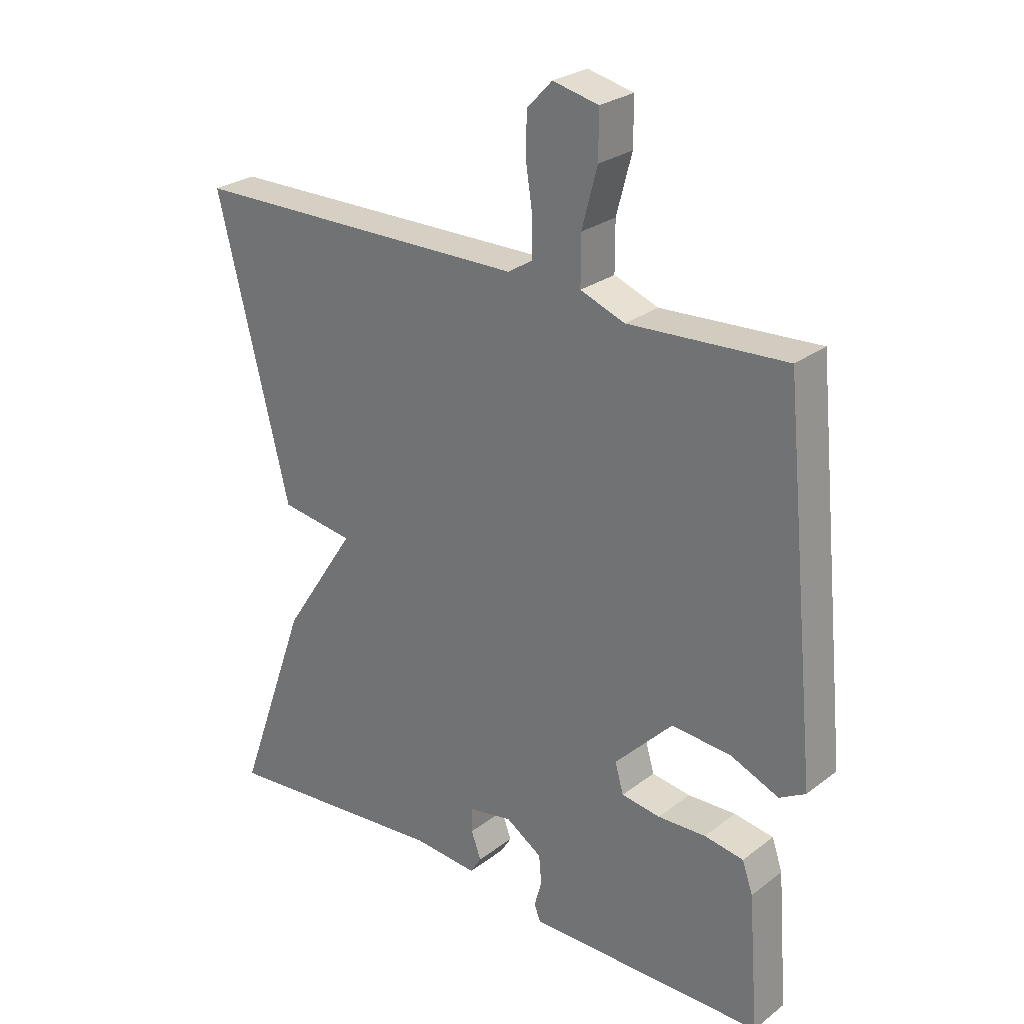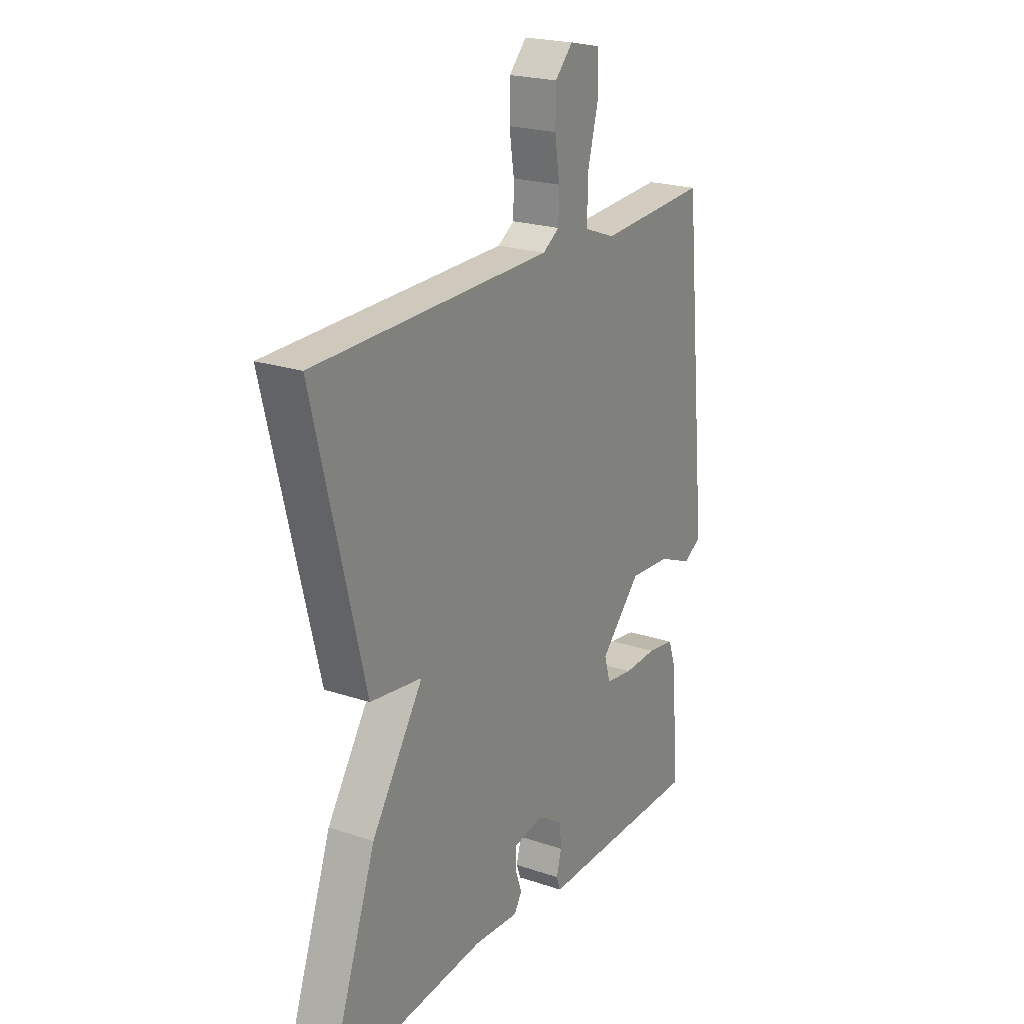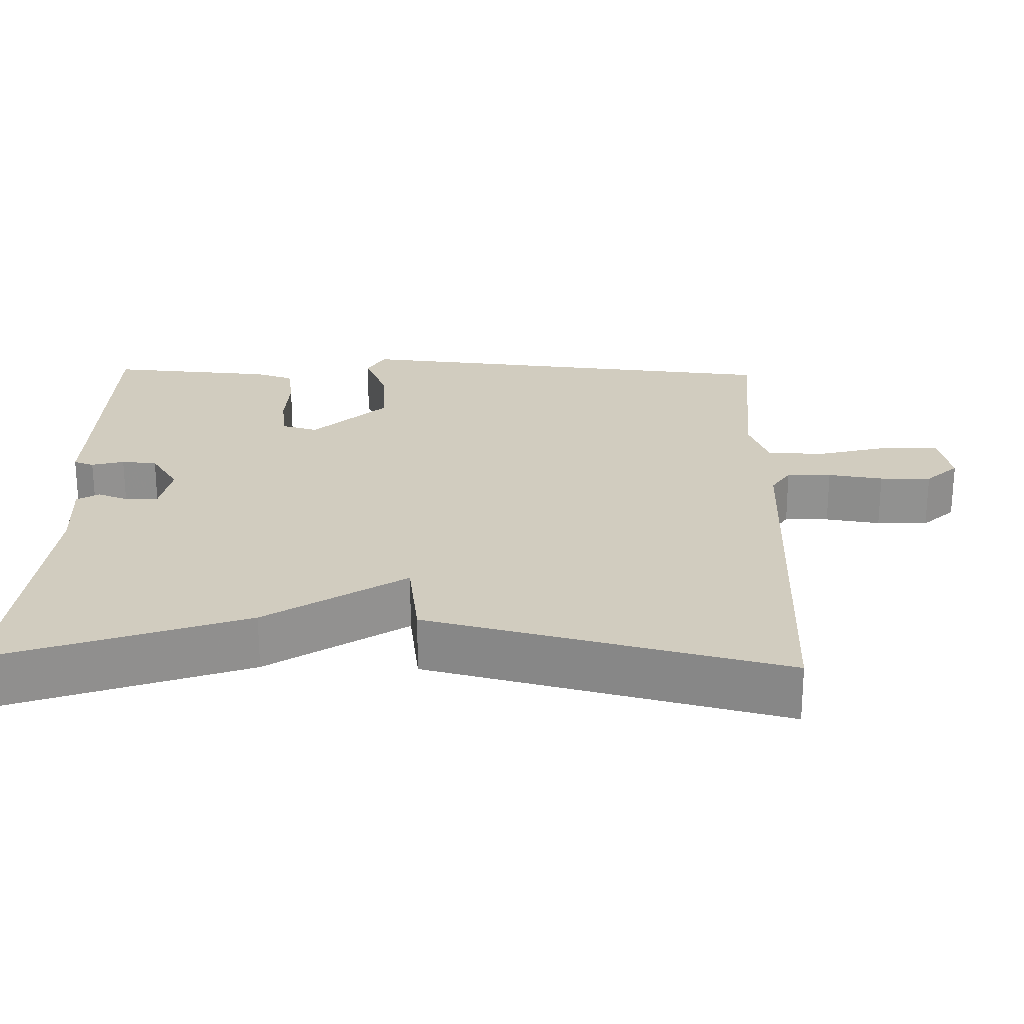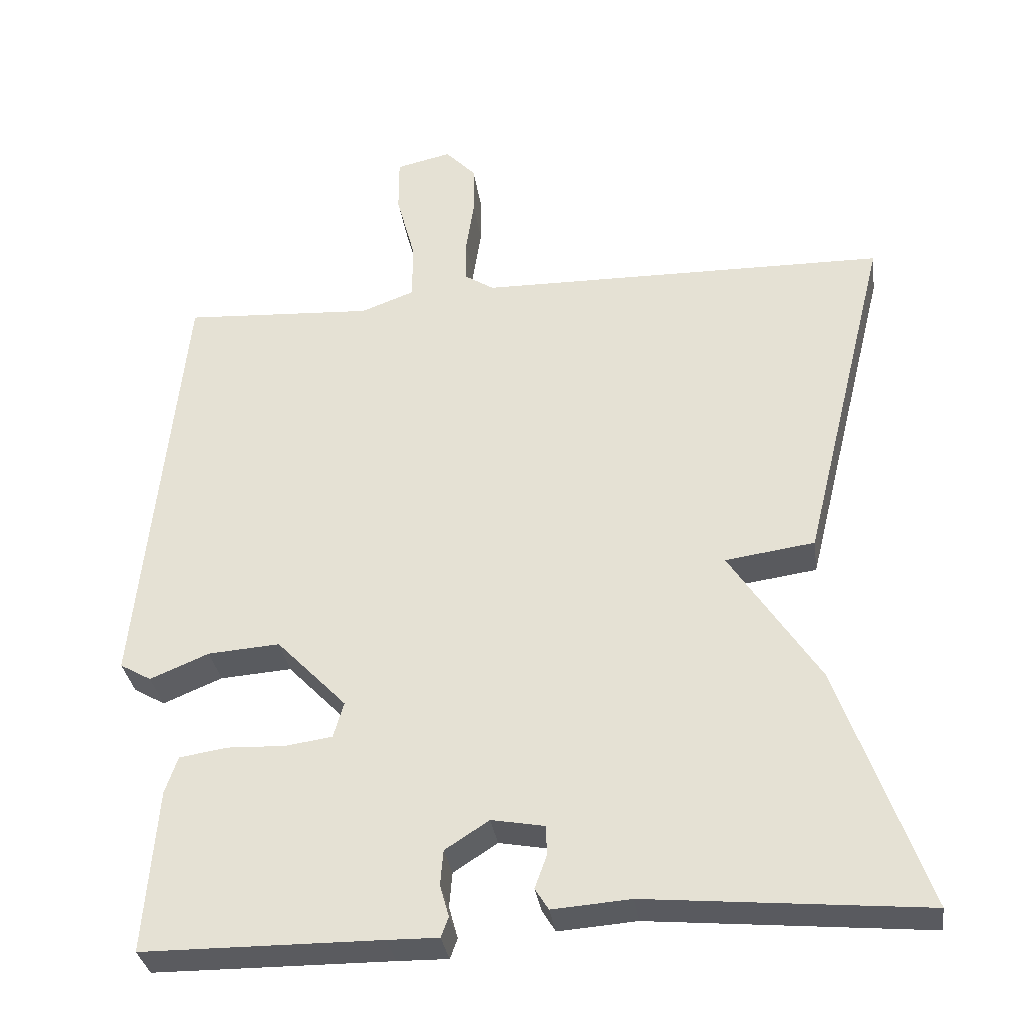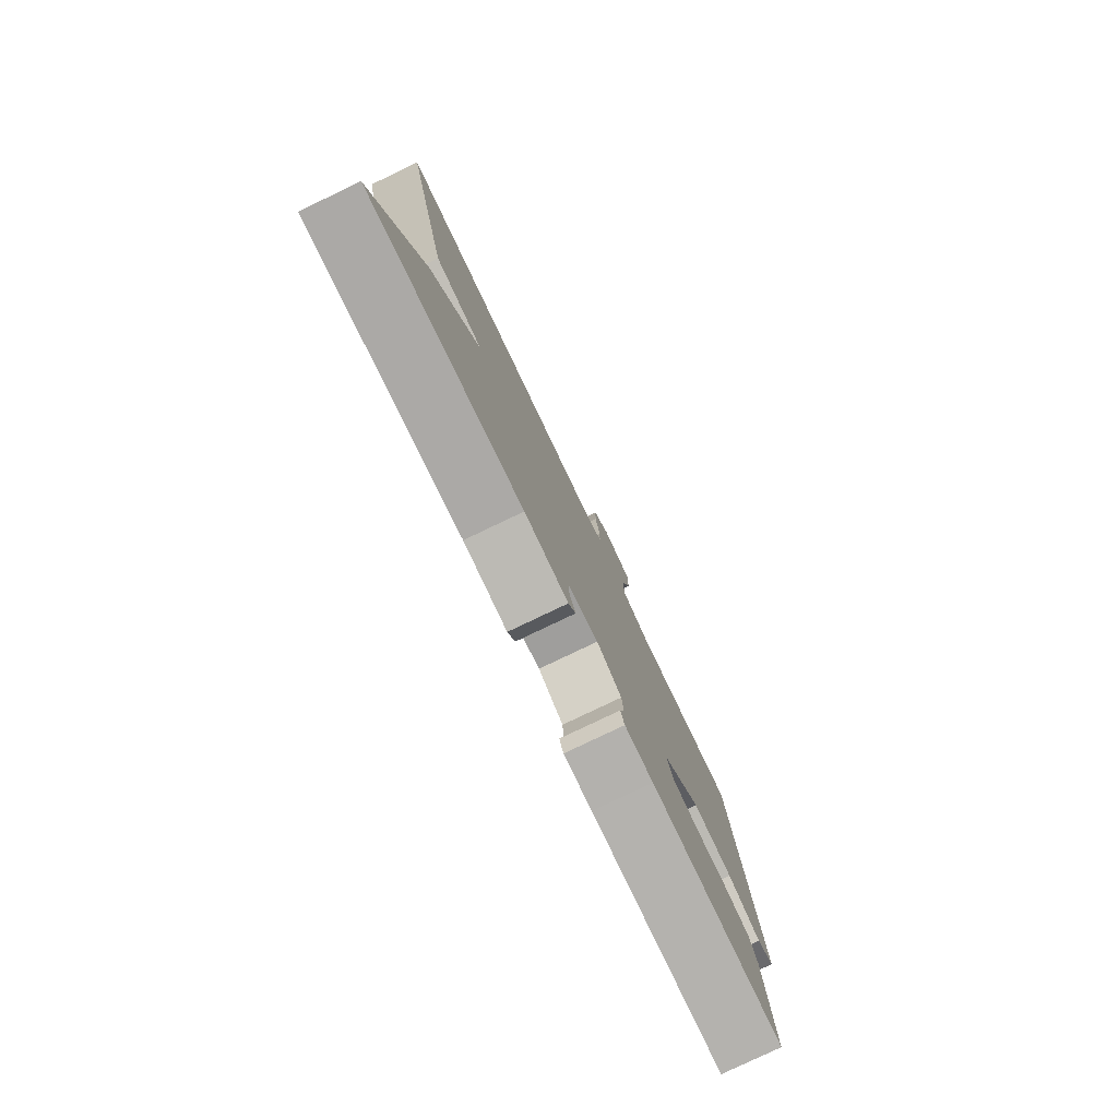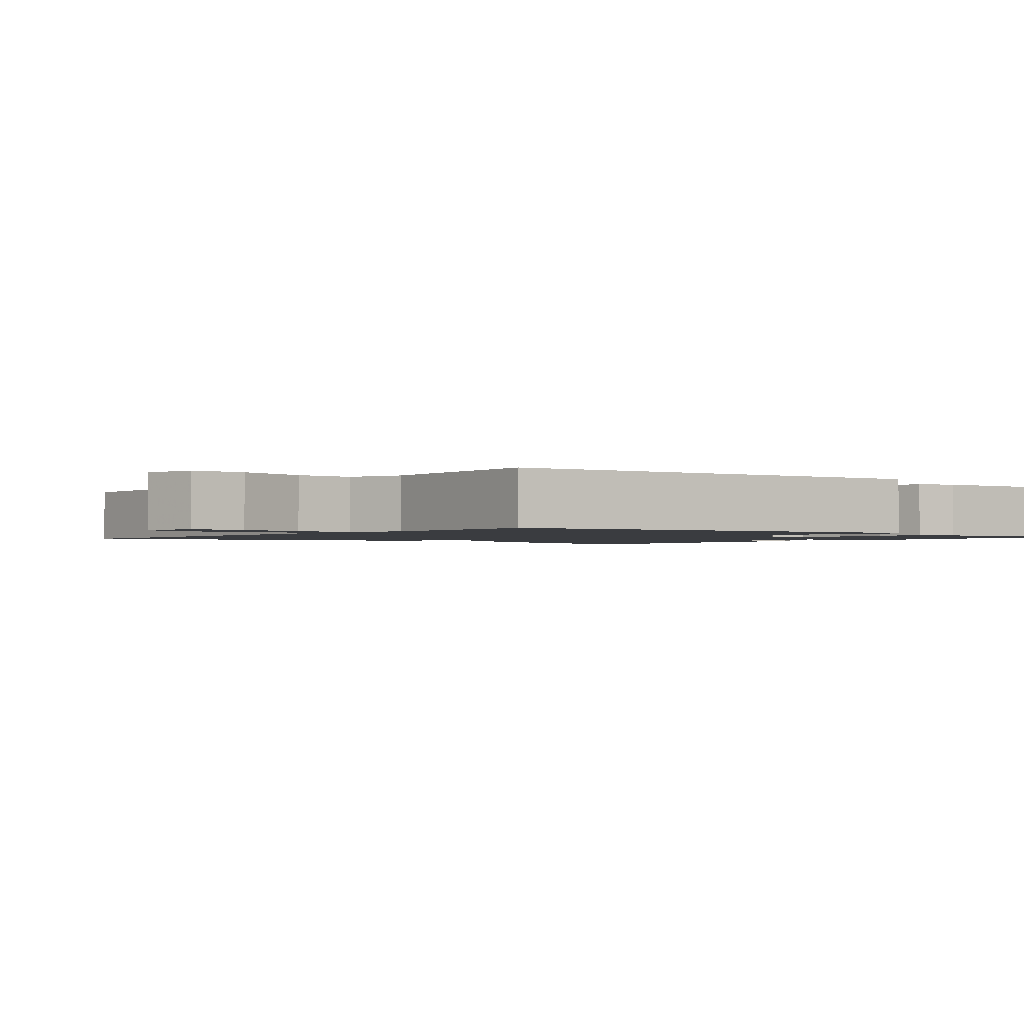
<metadata>
{"format":"obj","ext":"obj","renderer":"f3d","projection":"perspective","resolution":1024,"background":"white","views":[{"elev":26.6,"azim":40.4,"up":"+Z"},{"elev":21.9,"azim":-59.5,"up":"+Z"},{"elev":24.0,"azim":-88.5,"up":"+Y"},{"elev":-32.8,"azim":-172.0,"up":"+Z"},{"elev":-80.0,"azim":-64.5,"up":"+Z"},{"elev":-1.6,"azim":51.6,"up":"+Y"}]}
</metadata>
<code>
v -0.5 0.07 -0.5
v -0.383 0.07 -0.172
v -0.263 0.07 0.011
v -0.383 0.07 0.028
v -0.5 0.07 0.5
v 0.053 0.07 0.507
v 0.092 0.07 0.532
v 0.093 0.07 0.591
v 0.082 0.07 0.664
v 0.083 0.07 0.732
v 0.124 0.07 0.775
v 0.198 0.07 0.758
v 0.198 0.07 0.684
v 0.173 0.07 0.59
v 0.173 0.07 0.512
v 0.245 0.07 0.485
v 0.5 0.07 0.5
v 0.542 0.07 0.077
v 0.558 0.07 -0.086
v 0.516 0.07 -0.11
v 0.437 0.07 -0.077
v 0.341 0.07 -0.07
v 0.247 0.07 -0.167
v 0.261 0.07 -0.215
v 0.324 0.07 -0.224
v 0.402 0.07 -0.221
v 0.466 0.07 -0.231
v 0.483 0.07 -0.281
v 0.5 0.07 -0.5
v 0.181 0.07 -0.502
v 0.113 0.07 -0.503
v 0.103 0.07 -0.476
v 0.115 0.07 -0.433
v 0.111 0.07 -0.386
v 0.052 0.07 -0.348
v -0.019 0.07 -0.361
v -0.02 0.07 -0.401
v -0.004 0.07 -0.445
v -0.022 0.07 -0.474
v -0.127 0.07 -0.466
v -0.5 0 -0.5
v -0.383 0 -0.172
v -0.263 0 0.011
v -0.383 0 0.028
v -0.5 0 0.5
v 0.053 0 0.507
v 0.092 0 0.532
v 0.093 0 0.591
v 0.082 0 0.664
v 0.083 0 0.732
v 0.124 0 0.775
v 0.198 0 0.758
v 0.198 0 0.684
v 0.173 0 0.59
v 0.173 0 0.512
v 0.245 0 0.485
v 0.5 0 0.5
v 0.542 0 0.077
v 0.558 0 -0.086
v 0.516 0 -0.11
v 0.437 0 -0.077
v 0.341 0 -0.07
v 0.247 0 -0.167
v 0.261 0 -0.215
v 0.324 0 -0.224
v 0.402 0 -0.221
v 0.466 0 -0.231
v 0.483 0 -0.281
v 0.5 0 -0.5
v 0.181 0 -0.502
v 0.113 0 -0.503
v 0.103 0 -0.476
v 0.115 0 -0.433
v 0.111 0 -0.386
v 0.052 0 -0.348
v -0.019 0 -0.361
v -0.02 0 -0.401
v -0.004 0 -0.445
v -0.022 0 -0.474
v -0.127 0 -0.466
f 37 38 39 40
f 1 2 3
f 40 1 3
f 37 40 3
f 36 37 3
f 35 36 3
f 34 35 3
f 30 31 32 33
f 30 33 34
f 29 30 34
f 28 29 34
f 27 28 34
f 26 27 34
f 25 26 34
f 24 25 34
f 23 24 34 3
f 19 20 21
f 18 19 21
f 17 18 21
f 16 17 21
f 15 16 21 22
f 12 13 14
f 11 12 14
f 10 11 14
f 9 10 14
f 8 9 14
f 7 8 14 15
f 22 23 3
f 15 22 3
f 7 15 3
f 6 7 3
f 3 4 5 6
f 80 79 78 77
f 43 42 41
f 43 41 80
f 43 80 77
f 43 77 76
f 43 76 75
f 43 75 74
f 73 72 71 70
f 74 73 70
f 74 70 69
f 74 69 68
f 74 68 67
f 74 67 66
f 74 66 65
f 74 65 64
f 43 74 64 63
f 61 60 59
f 61 59 58
f 61 58 57
f 61 57 56
f 62 61 56 55
f 54 53 52
f 54 52 51
f 54 51 50
f 54 50 49
f 54 49 48
f 55 54 48 47
f 43 63 62
f 43 62 55
f 43 55 47
f 43 47 46
f 46 45 44 43
f 1 41 42 2
f 2 42 43 3
f 3 43 44 4
f 4 44 45 5
f 5 45 46 6
f 6 46 47 7
f 7 47 48 8
f 8 48 49 9
f 9 49 50 10
f 10 50 51 11
f 11 51 52 12
f 12 52 53 13
f 13 53 54 14
f 14 54 55 15
f 15 55 56 16
f 16 56 57 17
f 17 57 58 18
f 18 58 59 19
f 19 59 60 20
f 20 60 61 21
f 21 61 62 22
f 22 62 63 23
f 23 63 64 24
f 24 64 65 25
f 25 65 66 26
f 26 66 67 27
f 27 67 68 28
f 28 68 69 29
f 29 69 70 30
f 30 70 71 31
f 31 71 72 32
f 32 72 73 33
f 33 73 74 34
f 34 74 75 35
f 35 75 76 36
f 36 76 77 37
f 37 77 78 38
f 38 78 79 39
f 39 79 80 40
f 40 80 41 1

</code>
